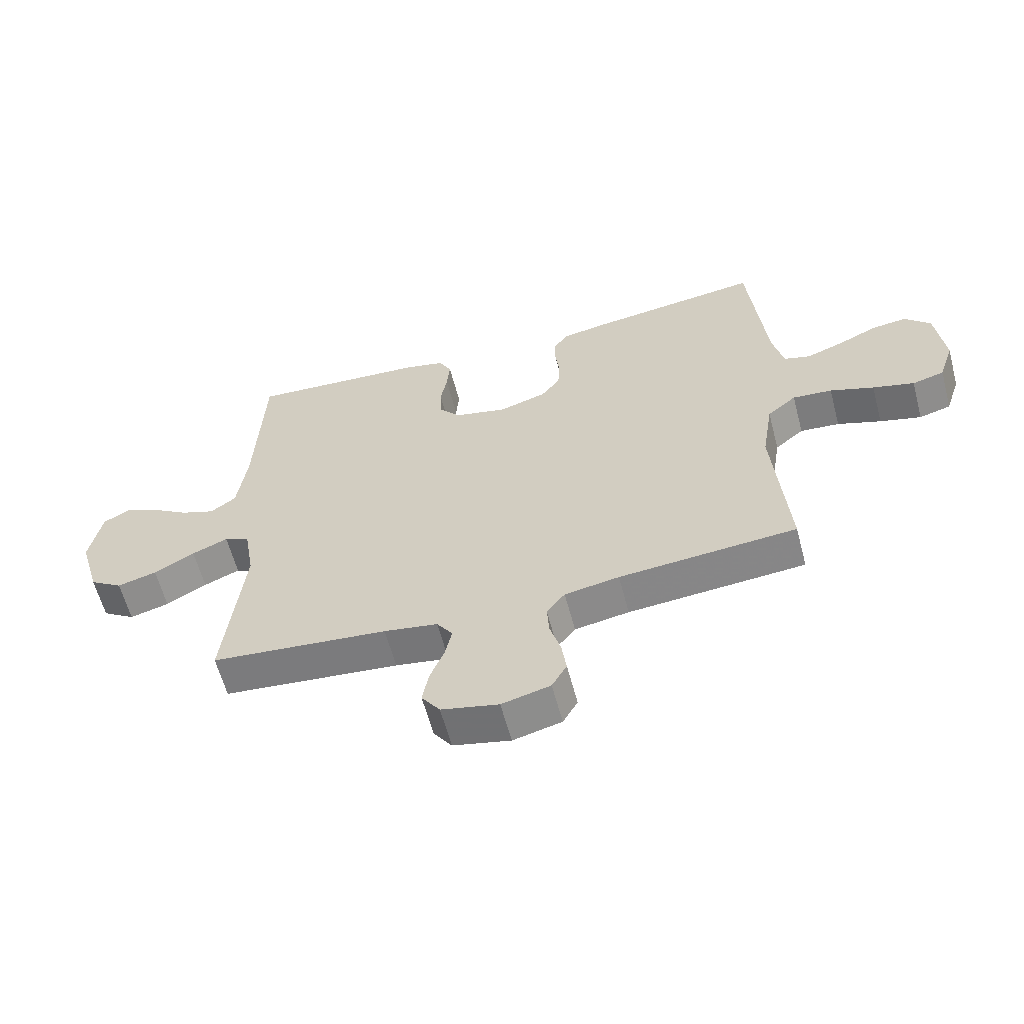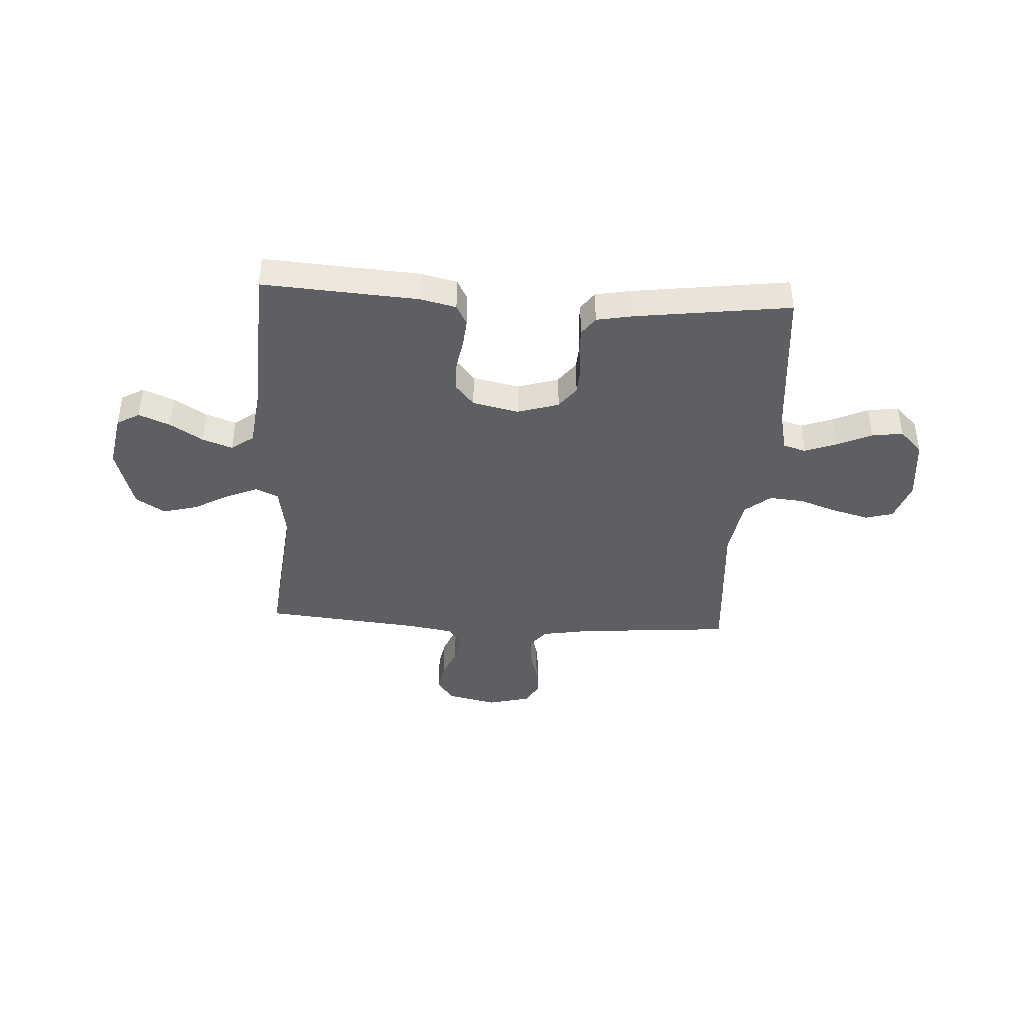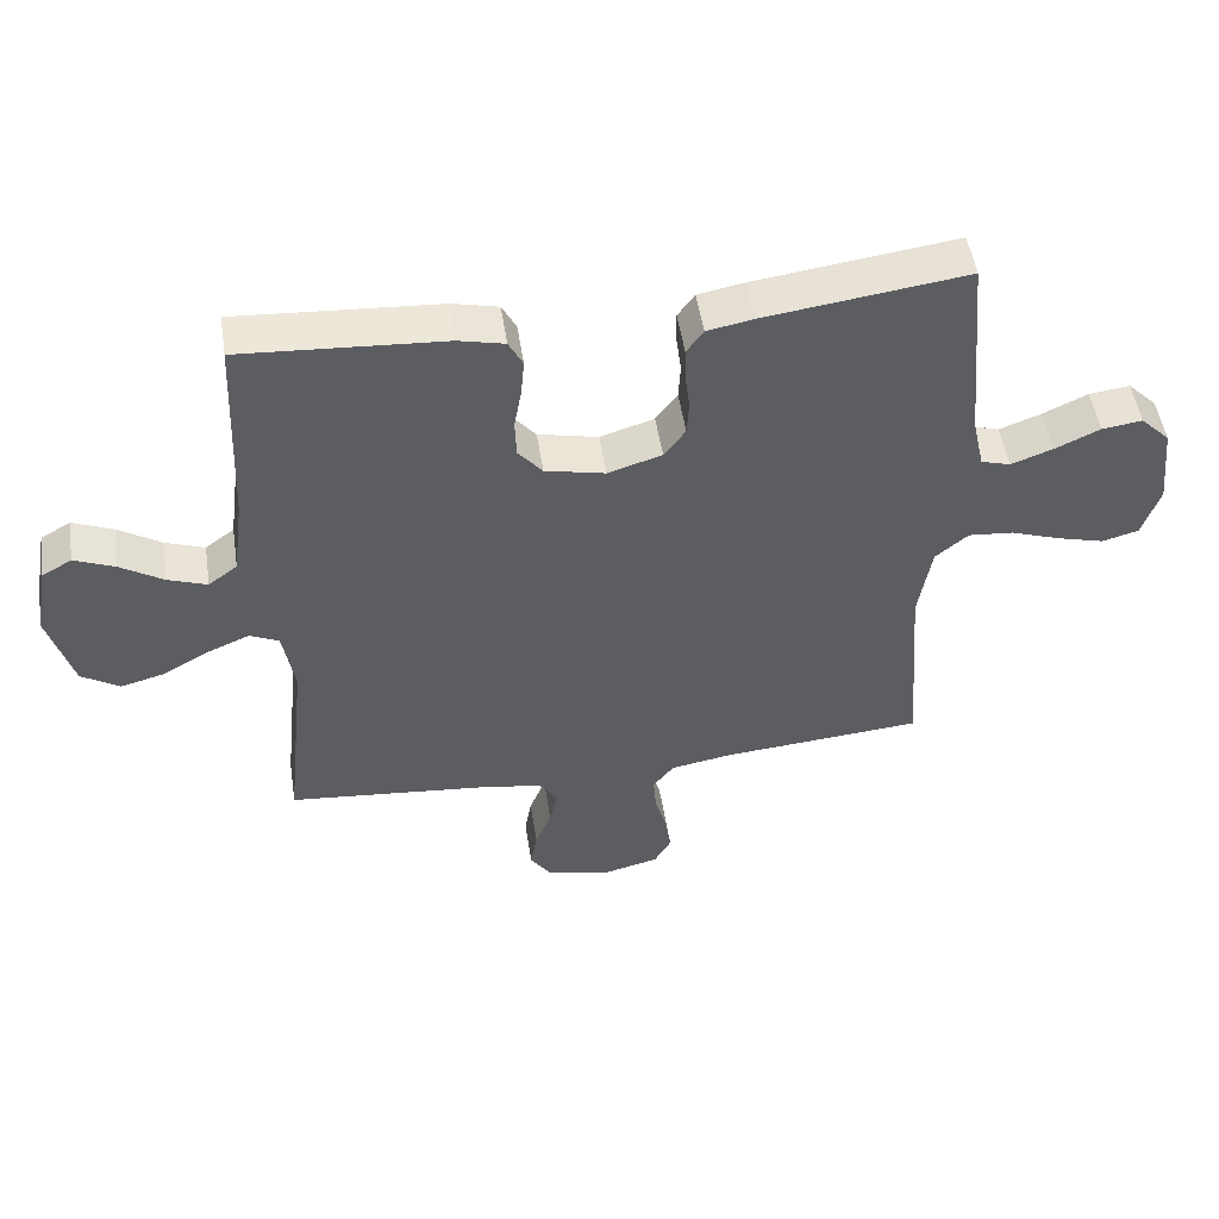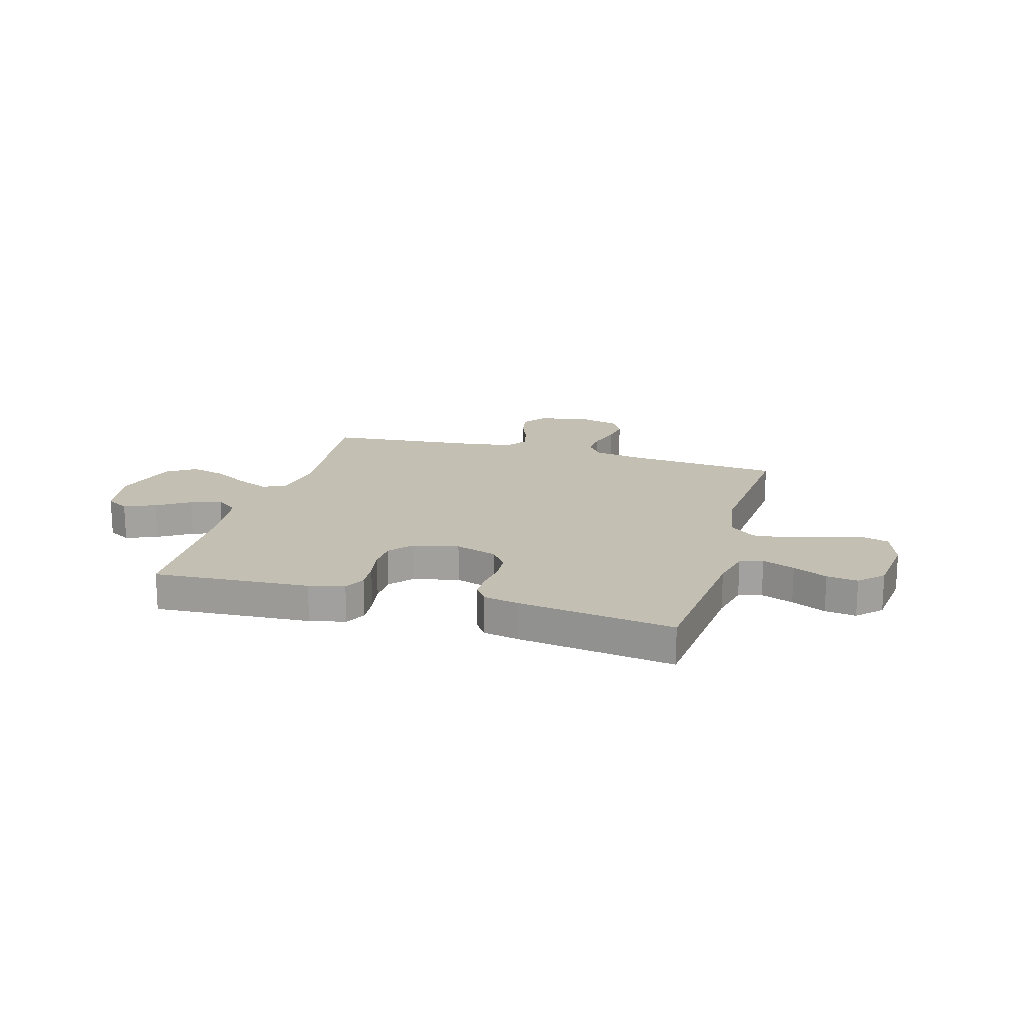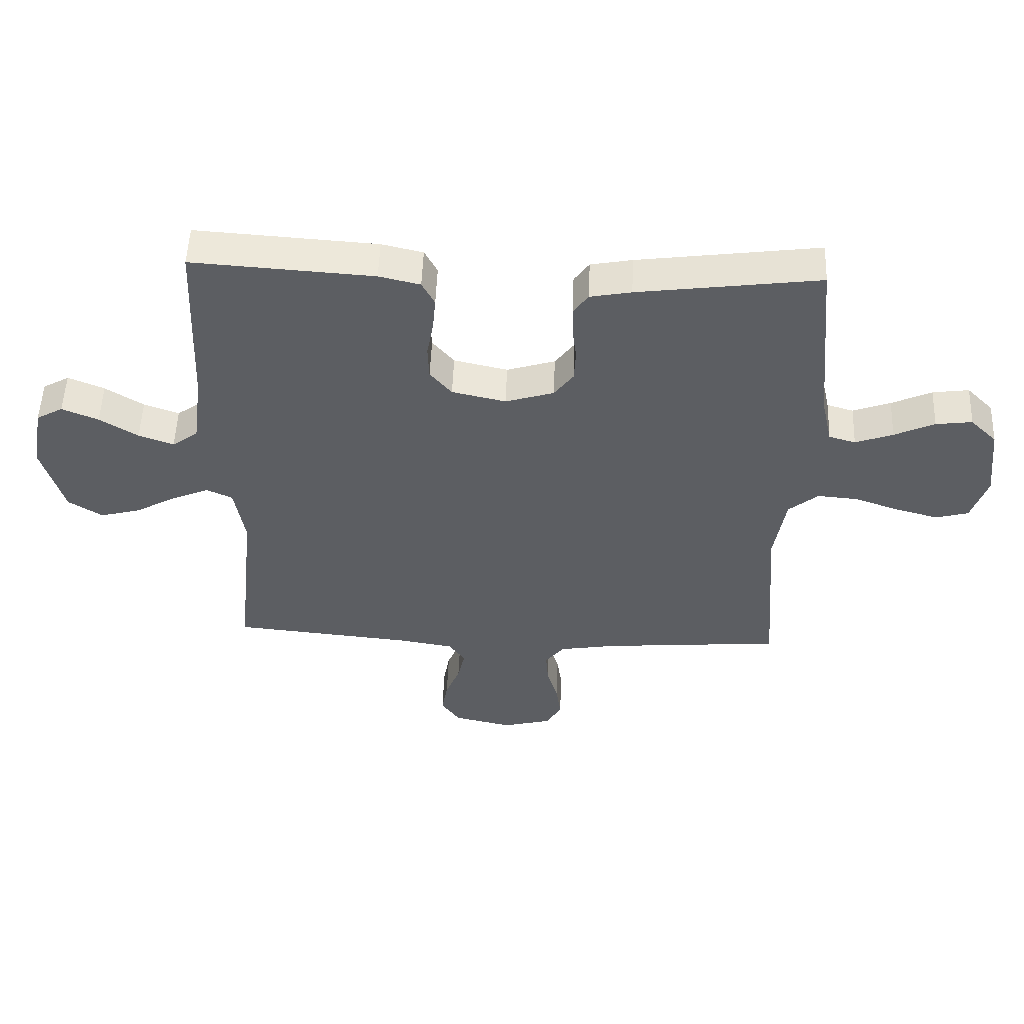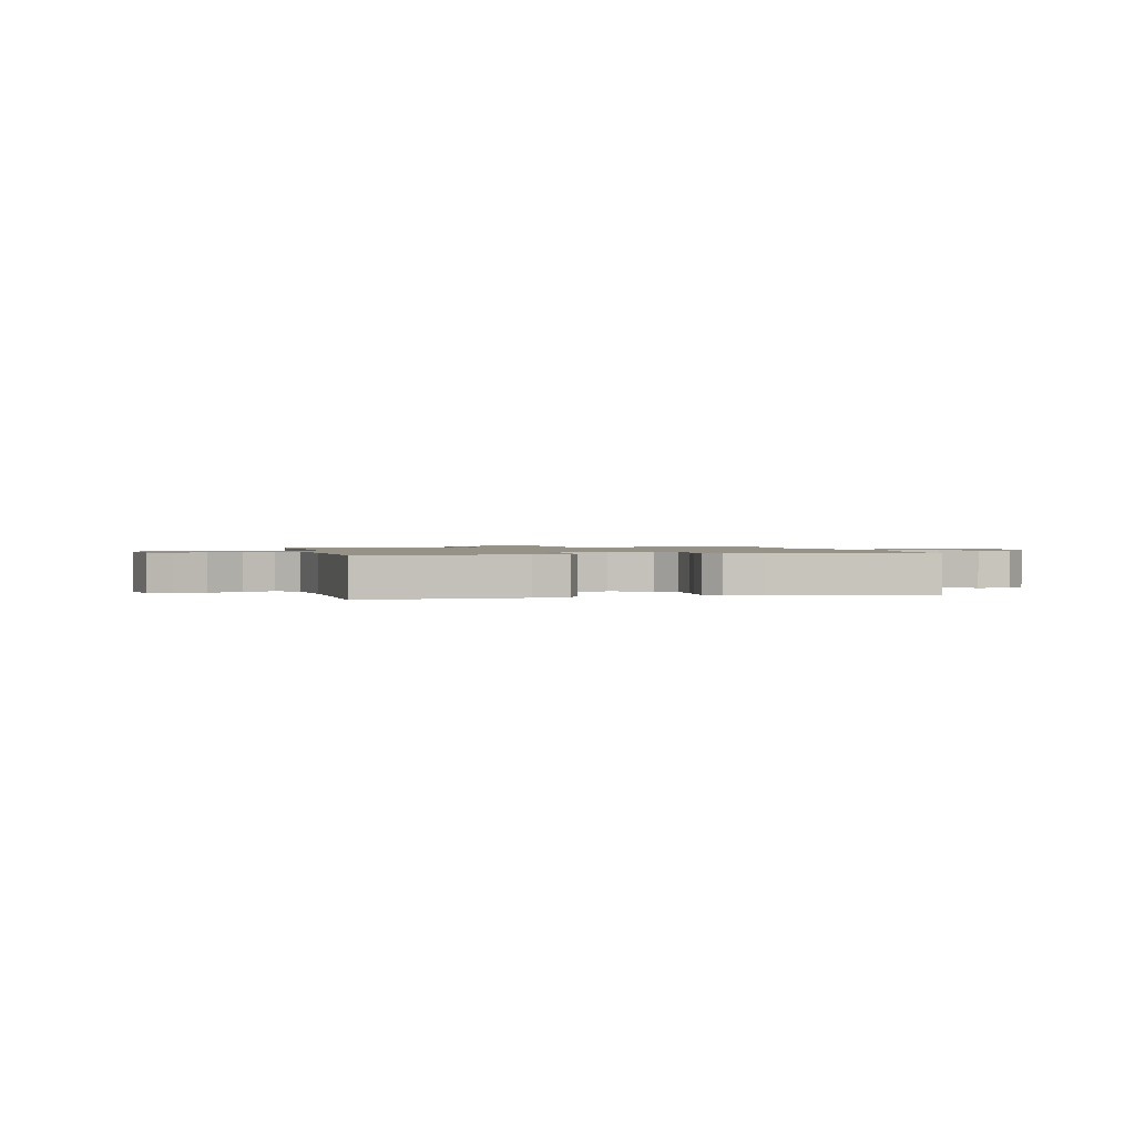
<metadata>
{"format":"obj","ext":"obj","renderer":"f3d","projection":"perspective","resolution":1024,"background":"white","views":[{"elev":-60.7,"azim":14.8,"up":"+Z"},{"elev":-40.6,"azim":-3.4,"up":"+Y"},{"elev":50.9,"azim":-8.7,"up":"+Z"},{"elev":17.8,"azim":16.1,"up":"+Y"},{"elev":52.4,"azim":2.2,"up":"+Z"},{"elev":1.2,"azim":-13.2,"up":"+Y"}]}
</metadata>
<code>
v -0.5 0.07 -0.5
v -0.468 0.07 -0.2
v -0.485 0.07 -0.098
v -0.528 0.07 -0.078
v -0.589 0.07 -0.104
v -0.658 0.07 -0.143
v -0.725 0.07 -0.161
v -0.781 0.07 -0.125
v -0.817 0.07 0
v -0.797 0.07 0.108
v -0.753 0.07 0.133
v -0.693 0.07 0.108
v -0.63 0.07 0.068
v -0.572 0.07 0.047
v -0.529 0.07 0.079
v -0.513 0.07 0.2
v -0.5 0.07 0.5
v -0.2 0.07 0.48
v -0.132 0.07 0.464
v -0.111 0.07 0.424
v -0.116 0.07 0.368
v -0.127 0.07 0.307
v -0.125 0.07 0.25
v -0.089 0.07 0.207
v 0 0.07 0.187
v 0.08 0.07 0.212
v 0.112 0.07 0.255
v 0.115 0.07 0.308
v 0.108 0.07 0.363
v 0.107 0.07 0.412
v 0.132 0.07 0.447
v 0.2 0.07 0.46
v 0.5 0.07 0.5
v 0.528 0.07 0.2
v 0.546 0.07 0.12
v 0.59 0.07 0.107
v 0.652 0.07 0.13
v 0.718 0.07 0.161
v 0.778 0.07 0.169
v 0.822 0.07 0.125
v 0.836 0.07 0
v 0.81 0.07 -0.078
v 0.756 0.07 -0.093
v 0.686 0.07 -0.074
v 0.612 0.07 -0.048
v 0.545 0.07 -0.042
v 0.496 0.07 -0.083
v 0.477 0.07 -0.2
v 0.5 0.07 -0.5
v 0.2 0.07 -0.525
v 0.108 0.07 -0.541
v 0.077 0.07 -0.581
v 0.081 0.07 -0.636
v 0.099 0.07 -0.697
v 0.107 0.07 -0.755
v 0.082 0.07 -0.799
v 0 0.07 -0.82
v -0.097 0.07 -0.798
v -0.128 0.07 -0.754
v -0.118 0.07 -0.697
v -0.094 0.07 -0.637
v -0.082 0.07 -0.583
v -0.109 0.07 -0.544
v -0.2 0.07 -0.529
v -0.5 0 -0.5
v -0.468 0 -0.2
v -0.485 0 -0.098
v -0.528 0 -0.078
v -0.589 0 -0.104
v -0.658 0 -0.143
v -0.725 0 -0.161
v -0.781 0 -0.125
v -0.817 0 0
v -0.797 0 0.108
v -0.753 0 0.133
v -0.693 0 0.108
v -0.63 0 0.068
v -0.572 0 0.047
v -0.529 0 0.079
v -0.513 0 0.2
v -0.5 0 0.5
v -0.2 0 0.48
v -0.132 0 0.464
v -0.111 0 0.424
v -0.116 0 0.368
v -0.127 0 0.307
v -0.125 0 0.25
v -0.089 0 0.207
v 0 0 0.187
v 0.08 0 0.212
v 0.112 0 0.255
v 0.115 0 0.308
v 0.108 0 0.363
v 0.107 0 0.412
v 0.132 0 0.447
v 0.2 0 0.46
v 0.5 0 0.5
v 0.528 0 0.2
v 0.546 0 0.12
v 0.59 0 0.107
v 0.652 0 0.13
v 0.718 0 0.161
v 0.778 0 0.169
v 0.822 0 0.125
v 0.836 0 0
v 0.81 0 -0.078
v 0.756 0 -0.093
v 0.686 0 -0.074
v 0.612 0 -0.048
v 0.545 0 -0.042
v 0.496 0 -0.083
v 0.477 0 -0.2
v 0.5 0 -0.5
v 0.2 0 -0.525
v 0.108 0 -0.541
v 0.077 0 -0.581
v 0.081 0 -0.636
v 0.099 0 -0.697
v 0.107 0 -0.755
v 0.082 0 -0.799
v 0 0 -0.82
v -0.097 0 -0.798
v -0.128 0 -0.754
v -0.118 0 -0.697
v -0.094 0 -0.637
v -0.082 0 -0.583
v -0.109 0 -0.544
v -0.2 0 -0.529
f 58 59 60 61
f 58 61 62
f 57 58 62
f 56 57 62
f 53 54 55 56
f 52 53 56 62
f 51 52 62 63
f 48 49 50
f 47 48 50 51
f 42 43 44 45
f 40 41 42 45
f 40 45 46
f 37 38 39 40
f 36 37 40 46
f 35 36 46 47
f 31 32 33 34
f 28 29 30 31
f 27 28 31 34
f 26 27 34 35
f 19 20 21 22
f 17 18 19 22
f 16 17 22 23
f 15 16 23 24
f 10 11 12 13
f 10 13 14
f 9 10 14
f 8 9 14
f 5 6 7 8
f 4 5 8 14
f 3 4 14 15
f 64 1 2
f 64 2 3
f 25 26 35 47
f 47 51 63 64
f 24 25 47 64
f 3 15 24 64
f 125 124 123 122
f 126 125 122
f 126 122 121
f 126 121 120
f 120 119 118 117
f 126 120 117 116
f 127 126 116 115
f 114 113 112
f 115 114 112 111
f 109 108 107 106
f 109 106 105 104
f 110 109 104
f 104 103 102 101
f 110 104 101 100
f 111 110 100 99
f 98 97 96 95
f 95 94 93 92
f 98 95 92 91
f 99 98 91 90
f 86 85 84 83
f 86 83 82 81
f 87 86 81 80
f 88 87 80 79
f 77 76 75 74
f 78 77 74
f 78 74 73
f 78 73 72
f 72 71 70 69
f 78 72 69 68
f 79 78 68 67
f 66 65 128
f 67 66 128
f 111 99 90 89
f 128 127 115 111
f 128 111 89 88
f 128 88 79 67
f 1 65 66 2
f 2 66 67 3
f 3 67 68 4
f 4 68 69 5
f 5 69 70 6
f 6 70 71 7
f 7 71 72 8
f 8 72 73 9
f 9 73 74 10
f 10 74 75 11
f 11 75 76 12
f 12 76 77 13
f 13 77 78 14
f 14 78 79 15
f 15 79 80 16
f 16 80 81 17
f 17 81 82 18
f 18 82 83 19
f 19 83 84 20
f 20 84 85 21
f 21 85 86 22
f 22 86 87 23
f 23 87 88 24
f 24 88 89 25
f 25 89 90 26
f 26 90 91 27
f 27 91 92 28
f 28 92 93 29
f 29 93 94 30
f 30 94 95 31
f 31 95 96 32
f 32 96 97 33
f 33 97 98 34
f 34 98 99 35
f 35 99 100 36
f 36 100 101 37
f 37 101 102 38
f 38 102 103 39
f 39 103 104 40
f 40 104 105 41
f 41 105 106 42
f 42 106 107 43
f 43 107 108 44
f 44 108 109 45
f 45 109 110 46
f 46 110 111 47
f 47 111 112 48
f 48 112 113 49
f 49 113 114 50
f 50 114 115 51
f 51 115 116 52
f 52 116 117 53
f 53 117 118 54
f 54 118 119 55
f 55 119 120 56
f 56 120 121 57
f 57 121 122 58
f 58 122 123 59
f 59 123 124 60
f 60 124 125 61
f 61 125 126 62
f 62 126 127 63
f 63 127 128 64
f 64 128 65 1

</code>
